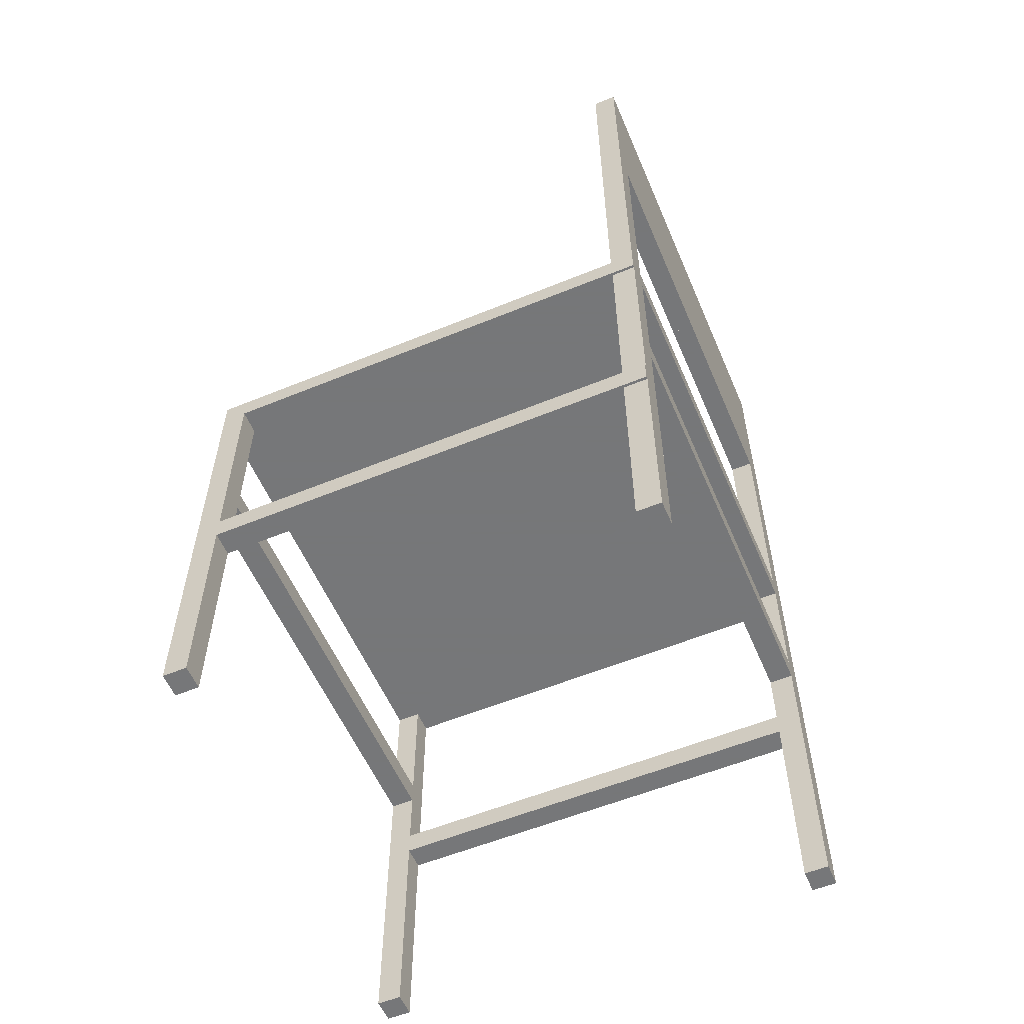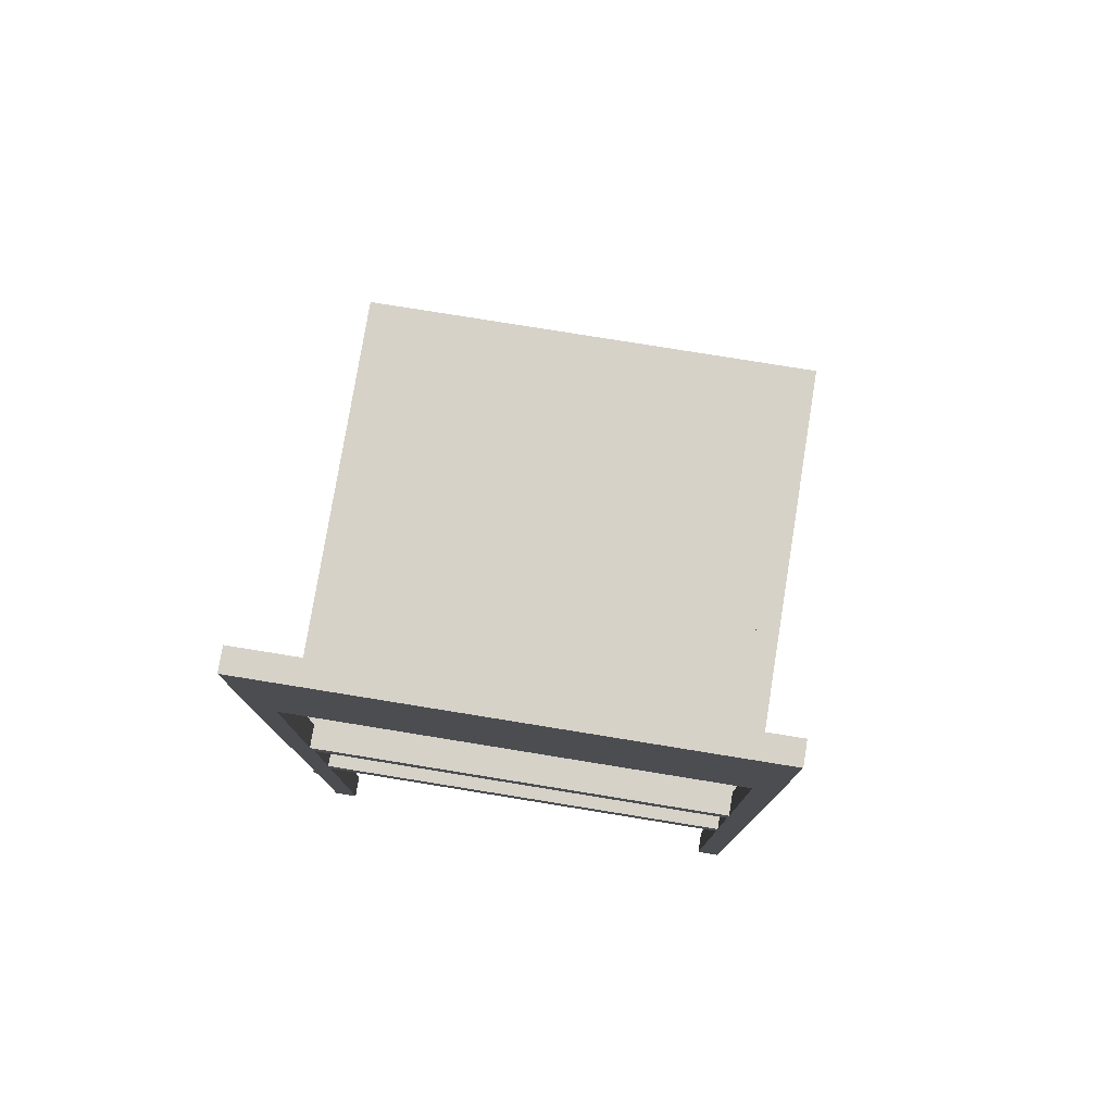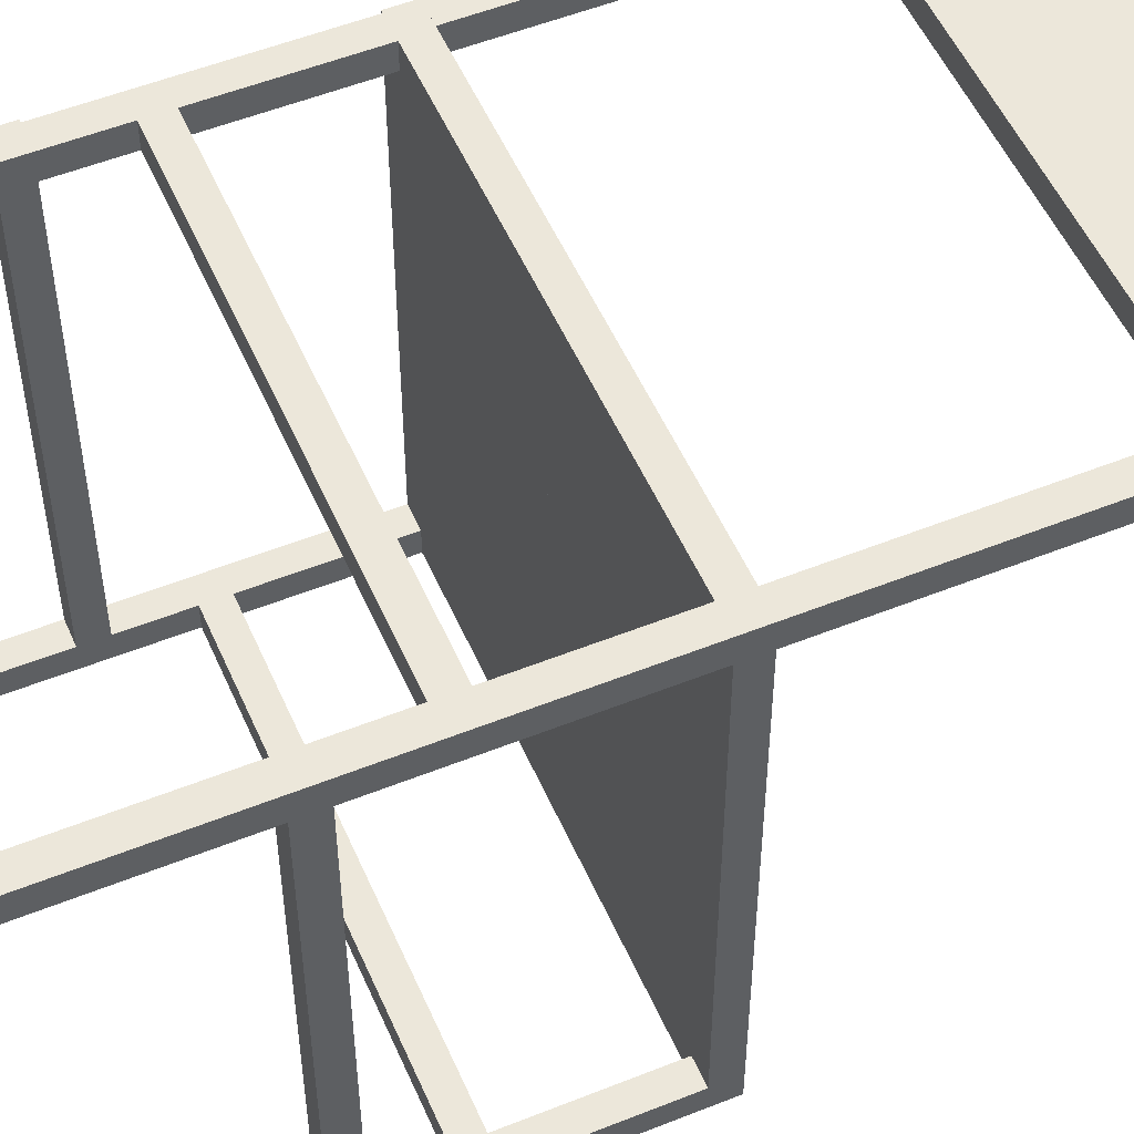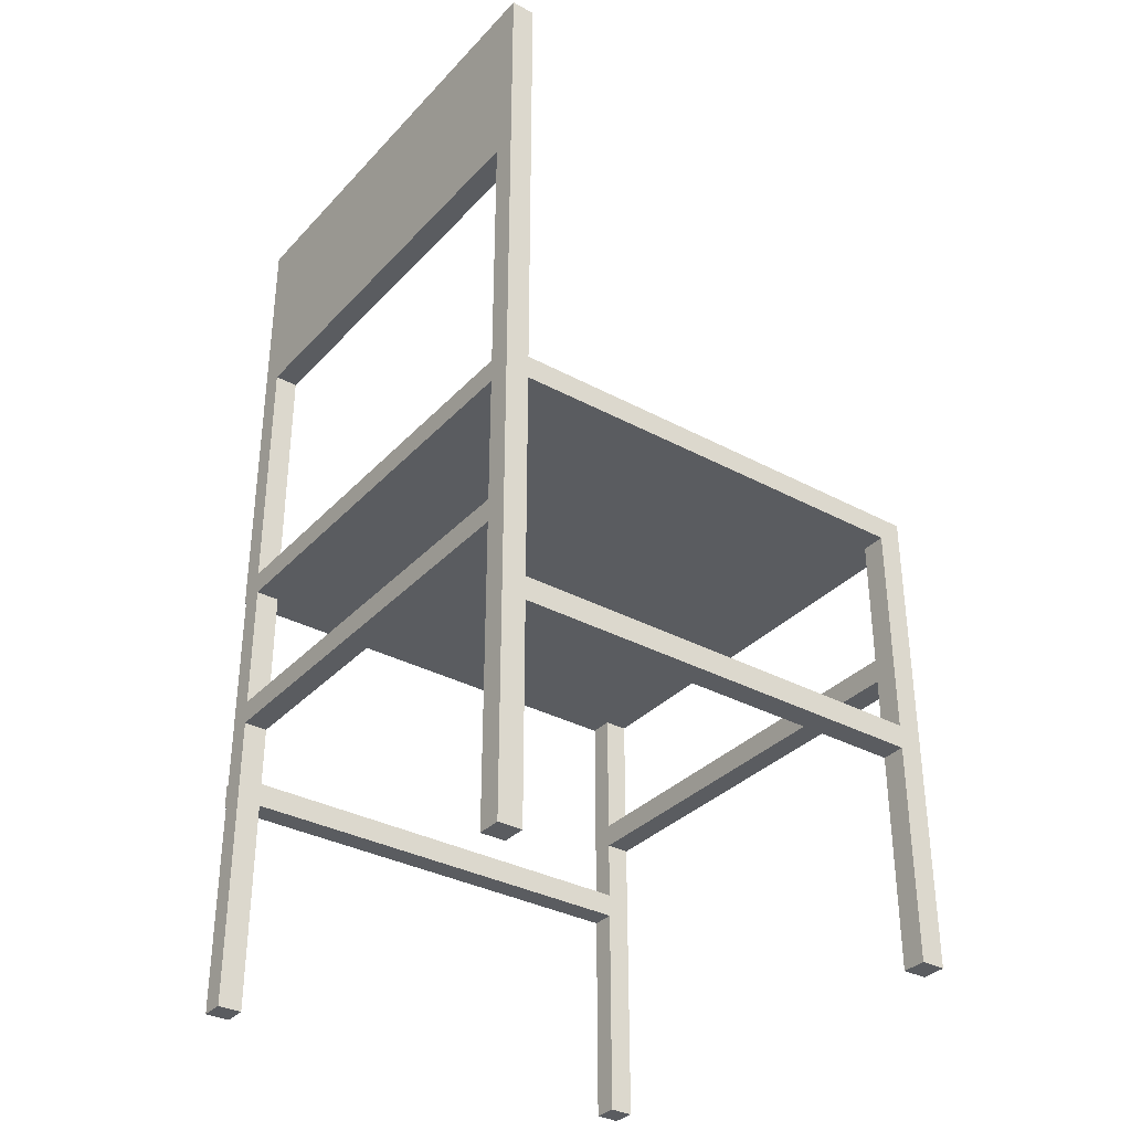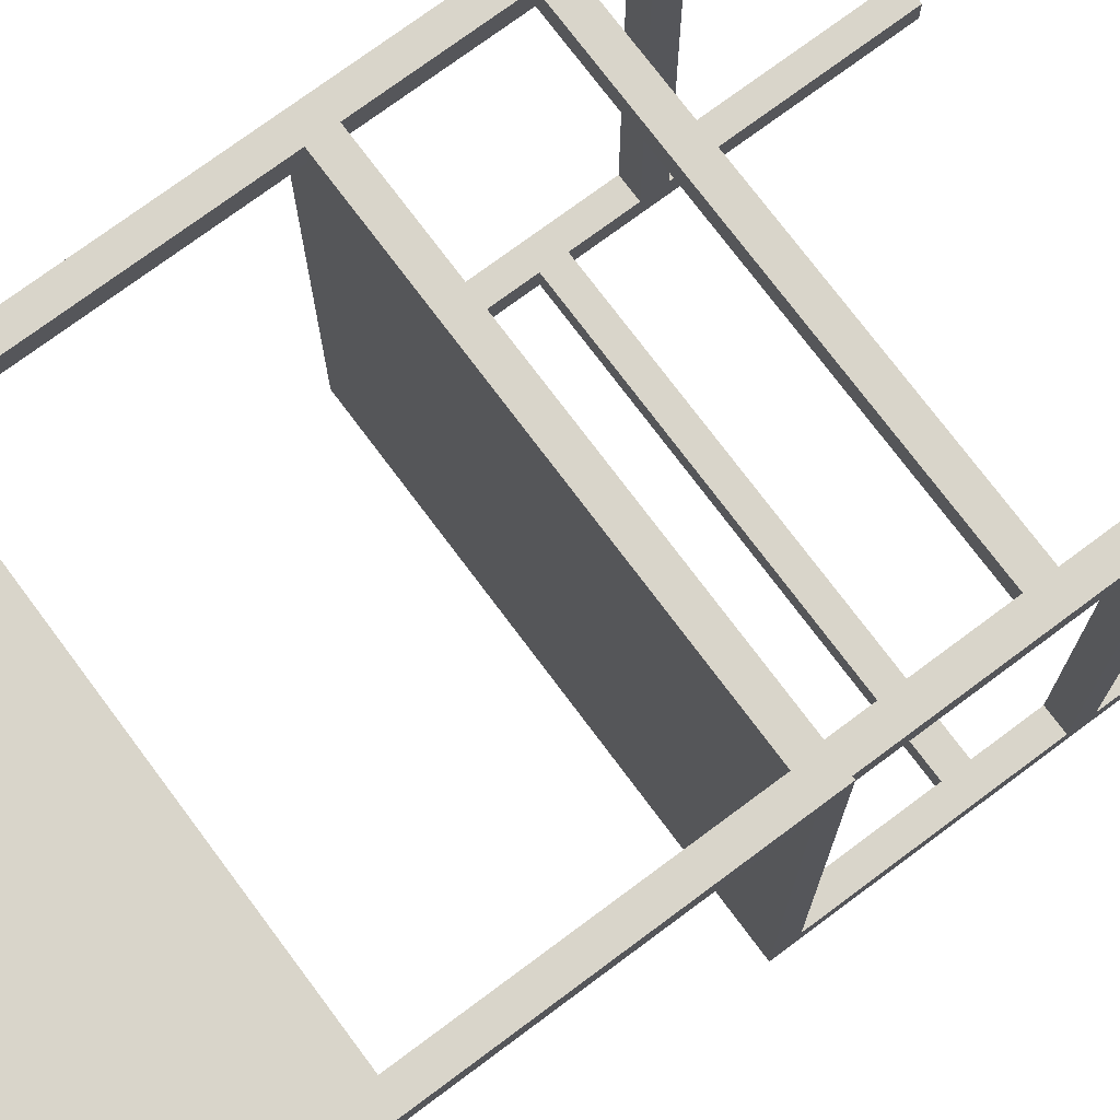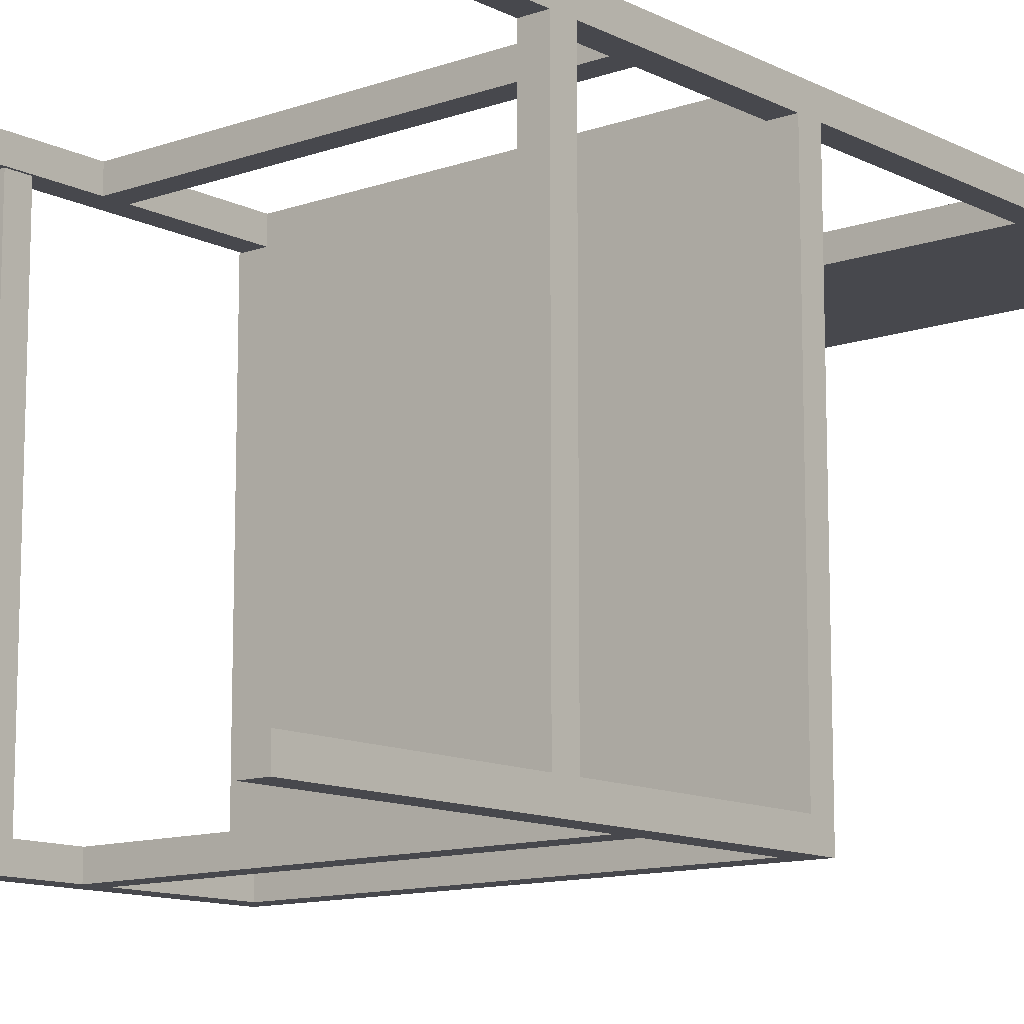
<metadata>
{"format":"obj","ext":"obj","renderer":"f3d","projection":"perspective","resolution":1024,"background":"white","views":[{"elev":-57.1,"azim":113.1,"up":"+Z"},{"elev":77.8,"azim":-170.8,"up":"+Z"},{"elev":52.9,"azim":-113.3,"up":"+Y"},{"elev":-34.1,"azim":-126.0,"up":"+Z"},{"elev":74.4,"azim":53.3,"up":"+Y"},{"elev":-11.9,"azim":-139.9,"up":"+Y"}]}
</metadata>
<code>
v  -9 -10 0
v  0 -10 0
v  -9 10 0
v  0 10 0
v  -9 -10 1
v  0 -10 1
v  -9 10 1
v  0 10 1
g Box001
f 1 3 4
f 4 2 1
f 5 6 8
f 8 7 5
f 1 2 6
f 6 5 1
f 2 4 8
f 8 6 2
f 4 3 7
f 7 8 4
f 3 1 5
f 5 7 3
v  -10 9 -19
v  -9 9 -19
v  -10 10 -19
v  -9 10 -19
v  -10 9 0
v  -9 9 0
v  -10 10 0
v  -9 10 0
g Box003
f 9 11 12
f 12 10 9
f 13 14 16
f 16 15 13
f 9 10 14
f 14 13 9
f 10 12 16
f 16 14 10
f 12 11 15
f 15 16 12
f 11 9 13
f 13 15 11
v  8.892 9 -19
v  9.892 9 -19
v  8.892 10 -19
v  9.892 10 -19
v  8.892 9 0
v  9.892 9 0
v  8.892 10 0
v  9.892 10 0
g Box004
f 17 19 20
f 20 18 17
f 21 22 24
f 24 23 21
f 17 18 22
f 22 21 17
f 18 20 24
f 24 22 18
f 20 19 23
f 23 24 20
f 19 17 21
f 21 23 19
v  9 -10 -19
v  10 -10 -19
v  9 -9 -19
v  10 -9 -19
v  9 -10 0
v  10 -10 0
v  9 -9 0
v  10 -9 0
g Box005
f 25 27 28
f 28 26 25
f 29 30 32
f 32 31 29
f 25 26 30
f 30 29 25
f 26 28 32
f 32 30 26
f 28 27 31
f 31 32 28
f 27 25 29
f 29 31 27
v  -10 -10 -19
v  -9 -10 -19
v  -10 -9 -19
v  -9 -9 -19
v  -10 -10 0
v  -9 -10 0
v  -10 -9 0
v  -9 -9 0
g Box006
f 33 35 36
f 36 34 33
f 37 38 40
f 40 39 37
f 33 34 38
f 38 37 33
f 34 36 40
f 40 38 34
f 36 35 39
f 39 40 36
f 35 33 37
f 37 39 35
v  -10 -10 -10
v  -9 -10 -10
v  -10 10 -10
v  -9 10 -10
v  -10 -10 -9
v  -9 -10 -9
v  -10 10 -9
v  -9 10 -9
g Box009
f 41 43 44
f 44 42 41
f 45 46 48
f 48 47 45
f 41 42 46
f 46 45 41
f 42 44 48
f 48 46 42
f 44 43 47
f 47 48 44
f 43 41 45
f 45 47 43
v  9 -10 -10
v  10 -10 -10
v  9 10 -10
v  10 10 -10
v  9 -10 -9
v  10 -10 -9
v  9 10 -9
v  10 10 -9
g Box010
f 49 51 52
f 52 50 49
f 53 54 56
f 56 55 53
f 49 50 54
f 54 53 49
f 50 52 56
f 56 54 50
f 52 51 55
f 55 56 52
f 51 49 53
f 53 55 51
v  -10 9 1
v  -9 9 1
v  -10 10 1
v  -9 10 1
v  -10 9 20
v  -9 9 20
v  -10 10 20
v  -9 10 20
g Box011
f 57 59 60
f 60 58 57
f 61 62 64
f 64 63 61
f 57 58 62
f 62 61 57
f 58 60 64
f 64 62 58
f 60 59 63
f 63 64 60
f 59 57 61
f 61 63 59
v  9 9 1
v  10 9 1
v  9 10 1
v  10 10 1
v  9 9 20
v  10 9 20
v  9 10 20
v  10 10 20
g Box012
f 65 67 68
f 68 66 65
f 69 70 72
f 72 71 69
f 65 66 70
f 70 69 65
f 66 68 72
f 72 70 66
f 68 67 71
f 71 72 68
f 67 65 69
f 69 71 67
v  0 -10 0
v  9 -10 0
v  0 10 0
v  9 10 0
v  0 -10 1
v  9 -10 1
v  0 10 1
v  9 10 1
g Box013
f 73 75 76
f 76 74 73
f 77 78 80
f 80 79 77
f 73 74 78
f 78 77 73
f 74 76 80
f 80 78 74
f 76 75 79
f 79 80 76
f 75 73 77
f 77 79 75
v  -9 -10 -6.5
v  0 -10 -6.5
v  -9 -9 -6.5
v  0 -9 -6.5
v  -9 -10 -5.5
v  0 -10 -5.5
v  -9 -9 -5.5
v  0 -9 -5.5
g Box015
f 81 83 84
f 84 82 81
f 85 86 88
f 88 87 85
f 81 82 86
f 86 85 81
f 82 84 88
f 88 86 82
f 84 83 87
f 87 88 84
f 83 81 85
f 85 87 83
v  0 -10 -6.5
v  9 -10 -6.5
v  0 -9 -6.5
v  9 -9 -6.5
v  0 -10 -5.5
v  9 -10 -5.5
v  0 -9 -5.5
v  9 -9 -5.5
g Box016
f 89 91 92
f 92 90 89
f 93 94 96
f 96 95 93
f 89 90 94
f 94 93 89
f 90 92 96
f 96 94 90
f 92 91 95
f 95 96 92
f 91 89 93
f 93 95 91
v  9 -10 0
v  10 -10 0
v  9 10 0
v  10 10 0
v  9 -10 1
v  10 -10 1
v  9 10 1
v  10 10 1
g Box019
f 97 99 100
f 100 98 97
f 101 102 104
f 104 103 101
f 97 98 102
f 102 101 97
f 98 100 104
f 104 102 98
f 100 99 103
f 103 104 100
f 99 97 101
f 101 103 99
v  -10 -10 0
v  -9 -10 0
v  -10 10 0
v  -9 10 0
v  -10 -10 1
v  -9 -10 1
v  -10 10 1
v  -9 10 1
g Box020
f 105 107 108
f 108 106 105
f 109 110 112
f 112 111 109
f 105 106 110
f 110 109 105
f 106 108 112
f 112 110 106
f 108 107 111
f 111 112 108
f 107 105 109
f 109 111 107
v  -9 9 -6.5
v  0 9 -6.5
v  -9 10 -6.5
v  0 10 -6.5
v  -9 9 -5.5
v  0 9 -5.5
v  -9 10 -5.5
v  0 10 -5.5
g Box021
f 113 115 116
f 116 114 113
f 117 118 120
f 120 119 117
f 113 114 118
f 118 117 113
f 114 116 120
f 120 118 114
f 116 115 119
f 119 120 116
f 115 113 117
f 117 119 115
v  0 9 -6.5
v  9 9 -6.5
v  0 10 -6.5
v  9 10 -6.5
v  0 9 -5.5
v  9 9 -5.5
v  0 10 -5.5
v  9 10 -5.5
g Box022
f 121 123 124
f 124 122 121
f 125 126 128
f 128 127 125
f 121 122 126
f 126 125 121
f 122 124 128
f 128 126 122
f 124 123 127
f 127 128 124
f 123 121 125
f 125 127 123
v  -9 9 20
v  0 9 20
v  -9 10 20
v  0 10 20
v  -9 9 12
v  0 9 12
v  -9 10 12
v  0 10 12
g Box023
f 131 129 132
f 130 132 129
f 134 133 136
f 135 136 133
f 130 129 134
f 133 134 129
f 132 130 136
f 134 136 130
f 131 132 135
f 136 135 132
f 129 131 133
f 135 133 131
v  0 9 20
v  9 9 20
v  0 10 20
v  9 10 20
v  0 9 12
v  9 9 12
v  0 10 12
v  9 10 12
g Box024
f 139 137 140
f 138 140 137
f 142 141 144
f 143 144 141
f 138 137 142
f 141 142 137
f 140 138 144
f 142 144 138
f 139 140 143
f 144 143 140
f 137 139 141
f 143 141 139

</code>
